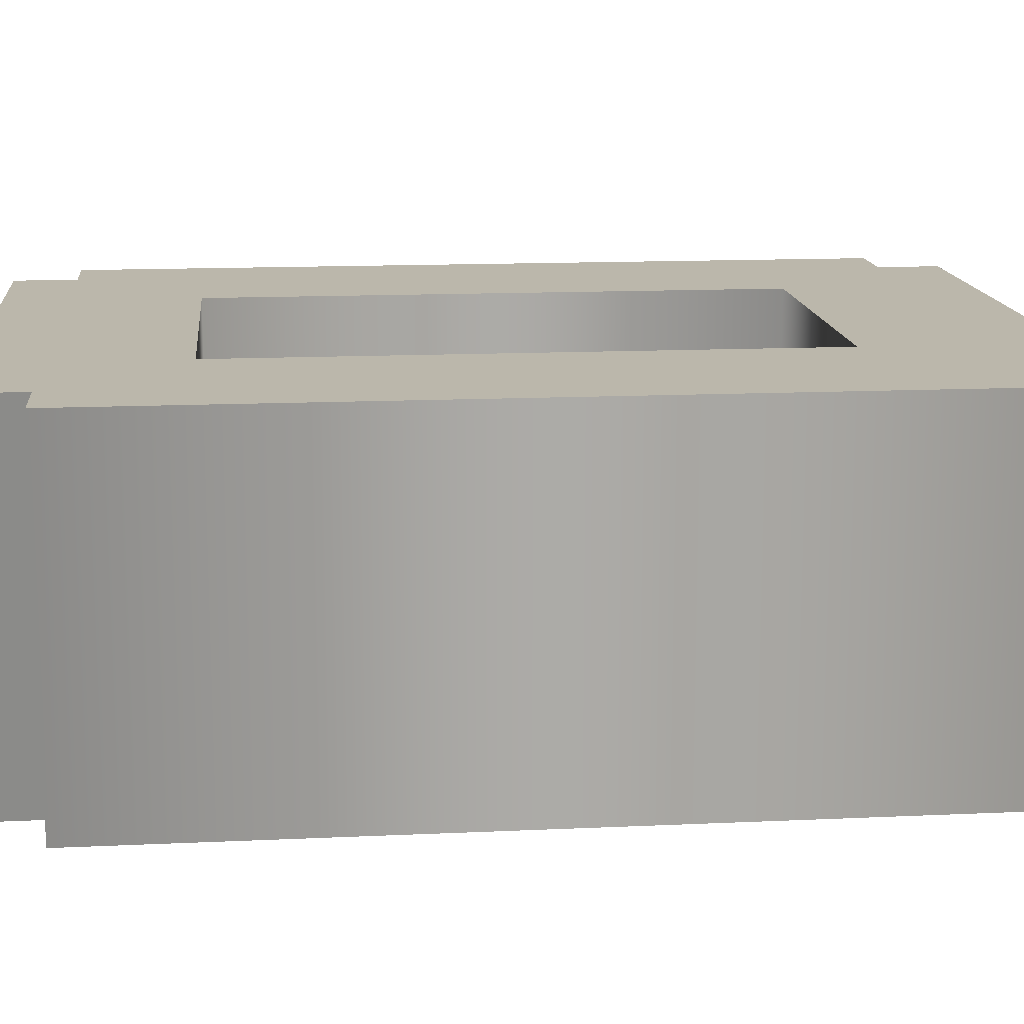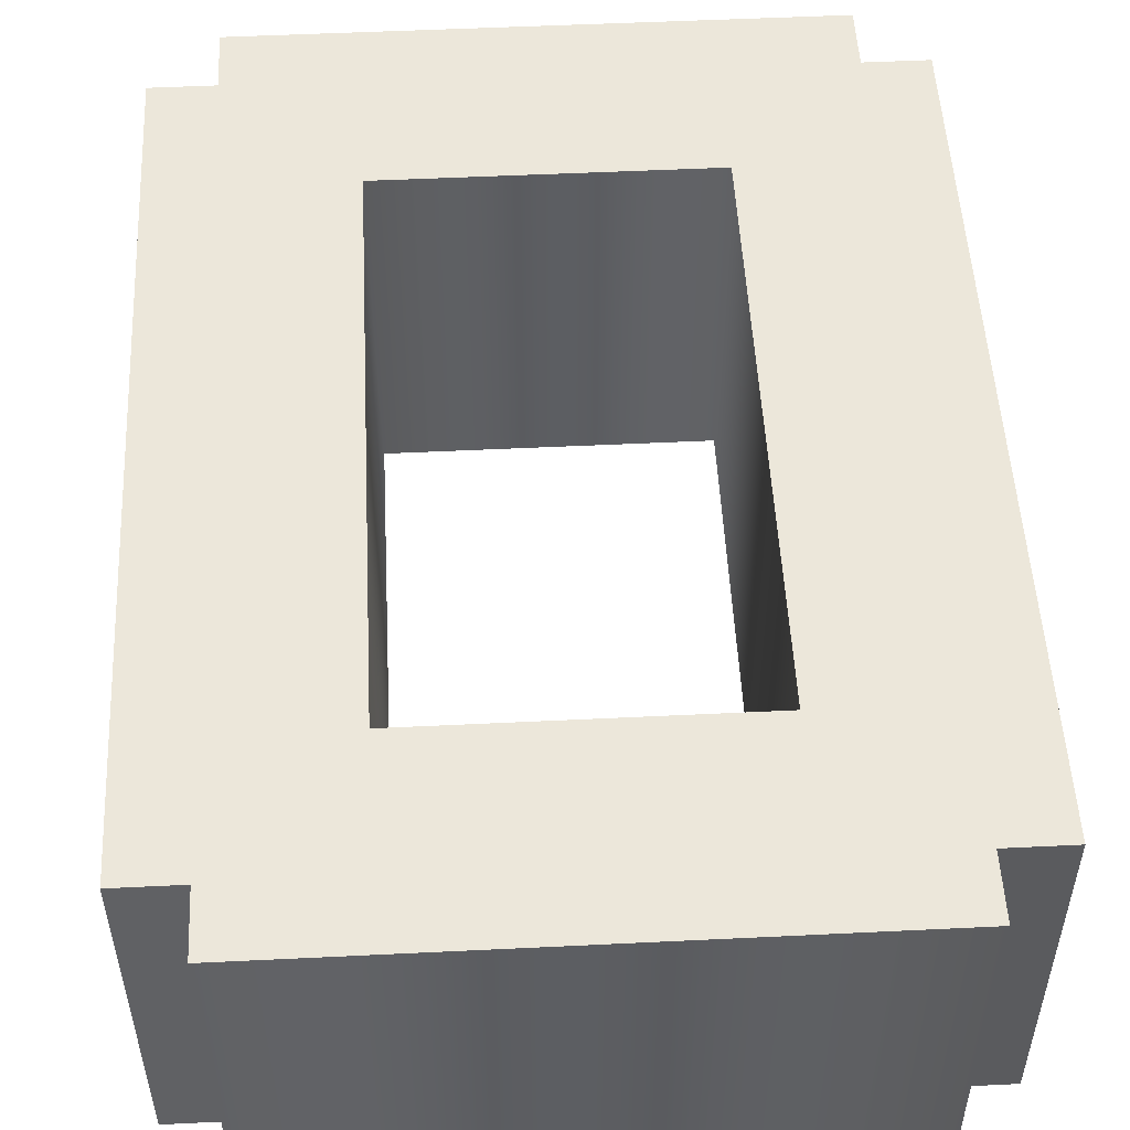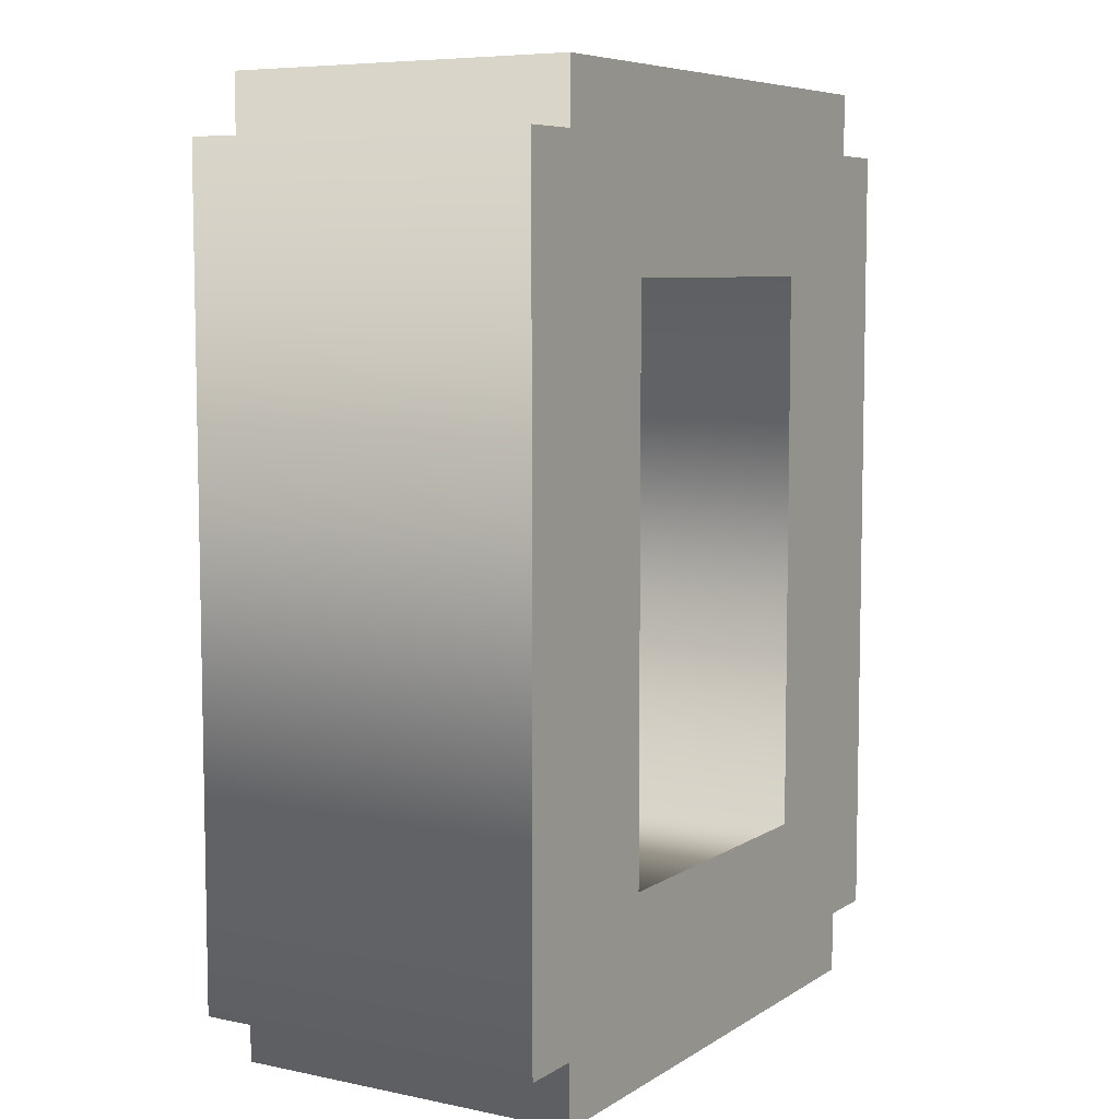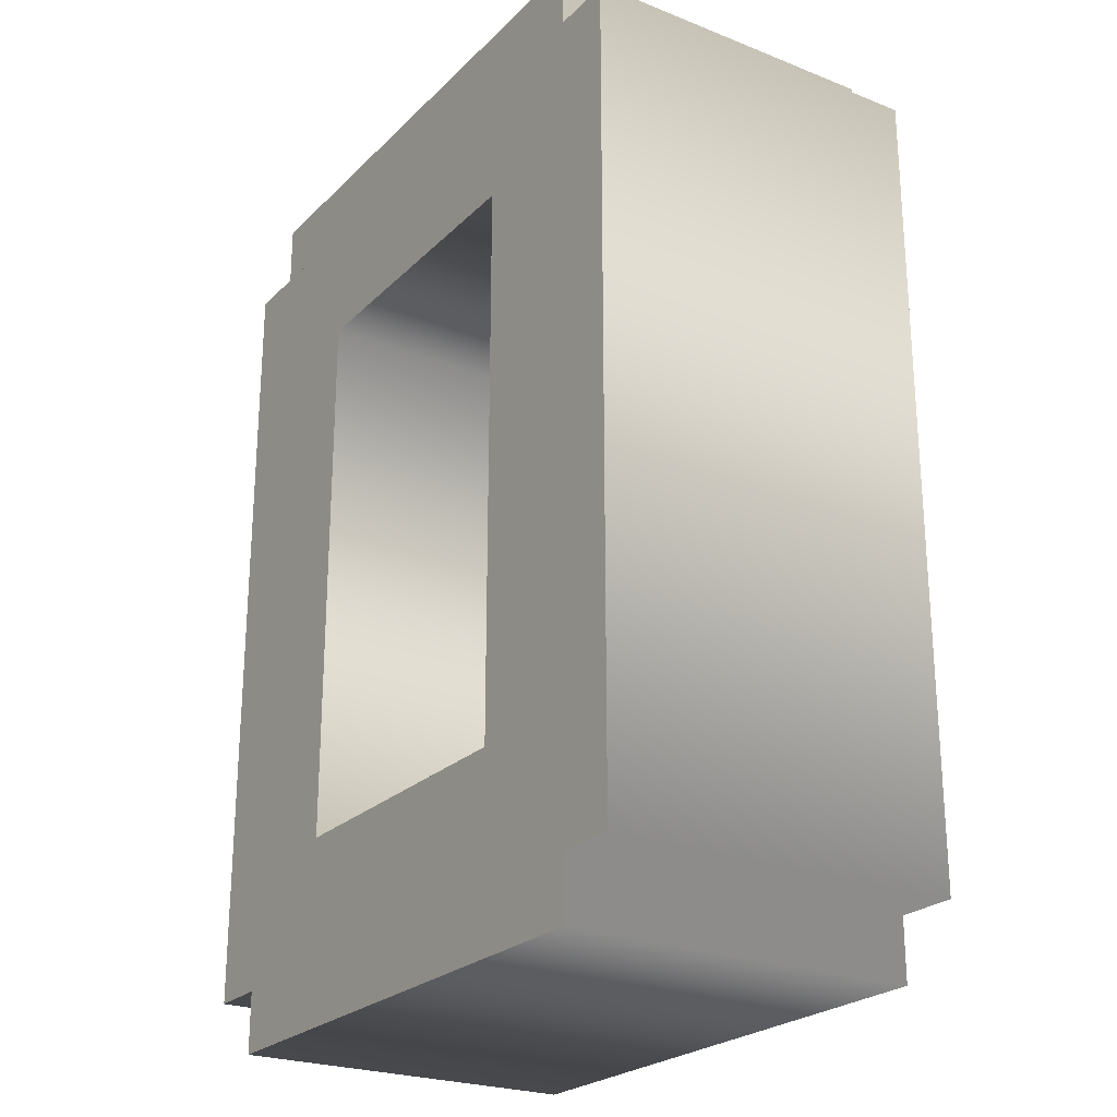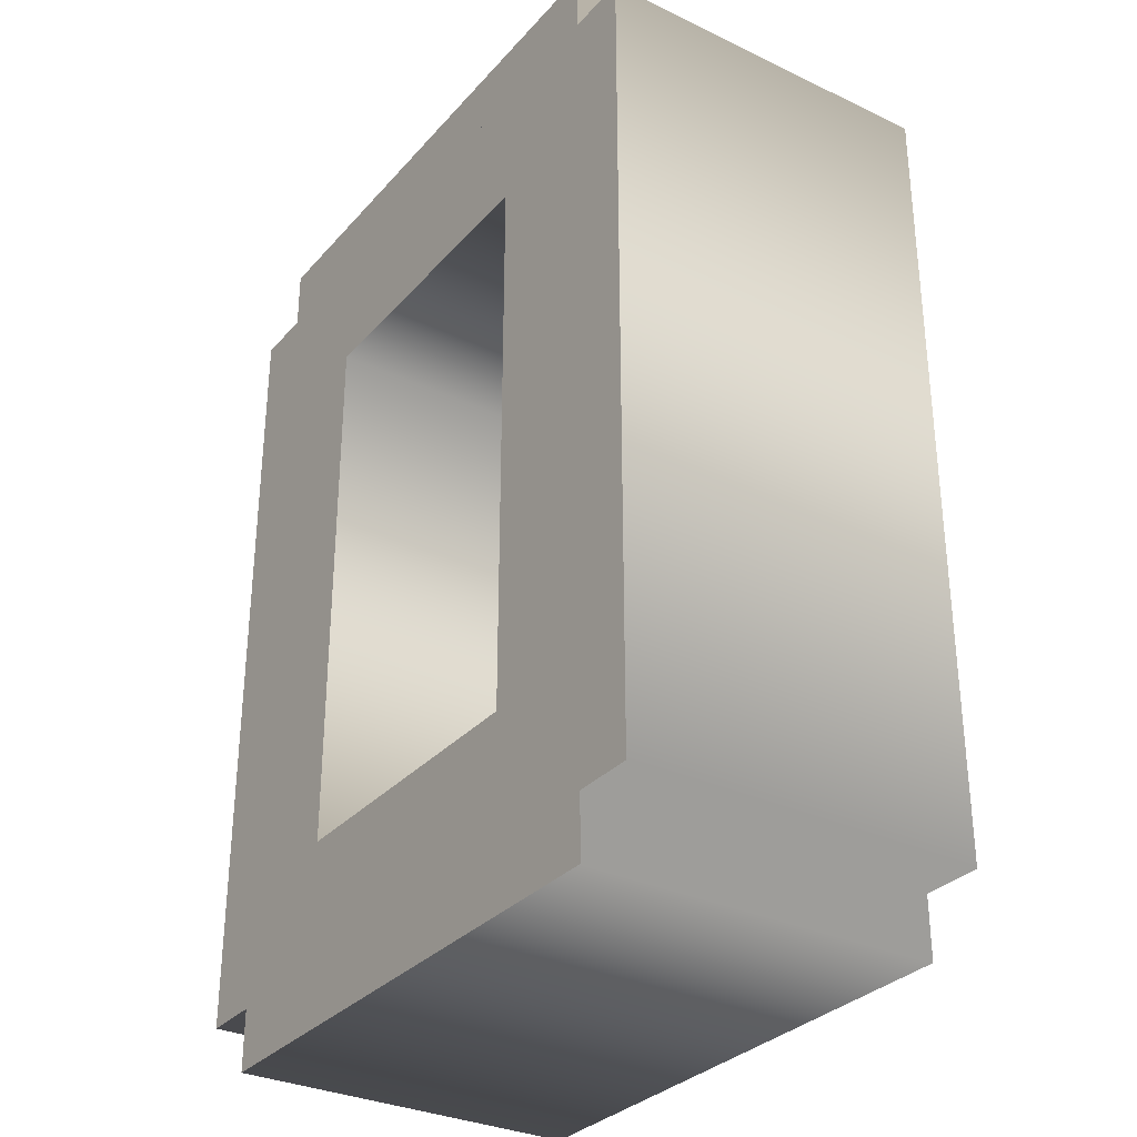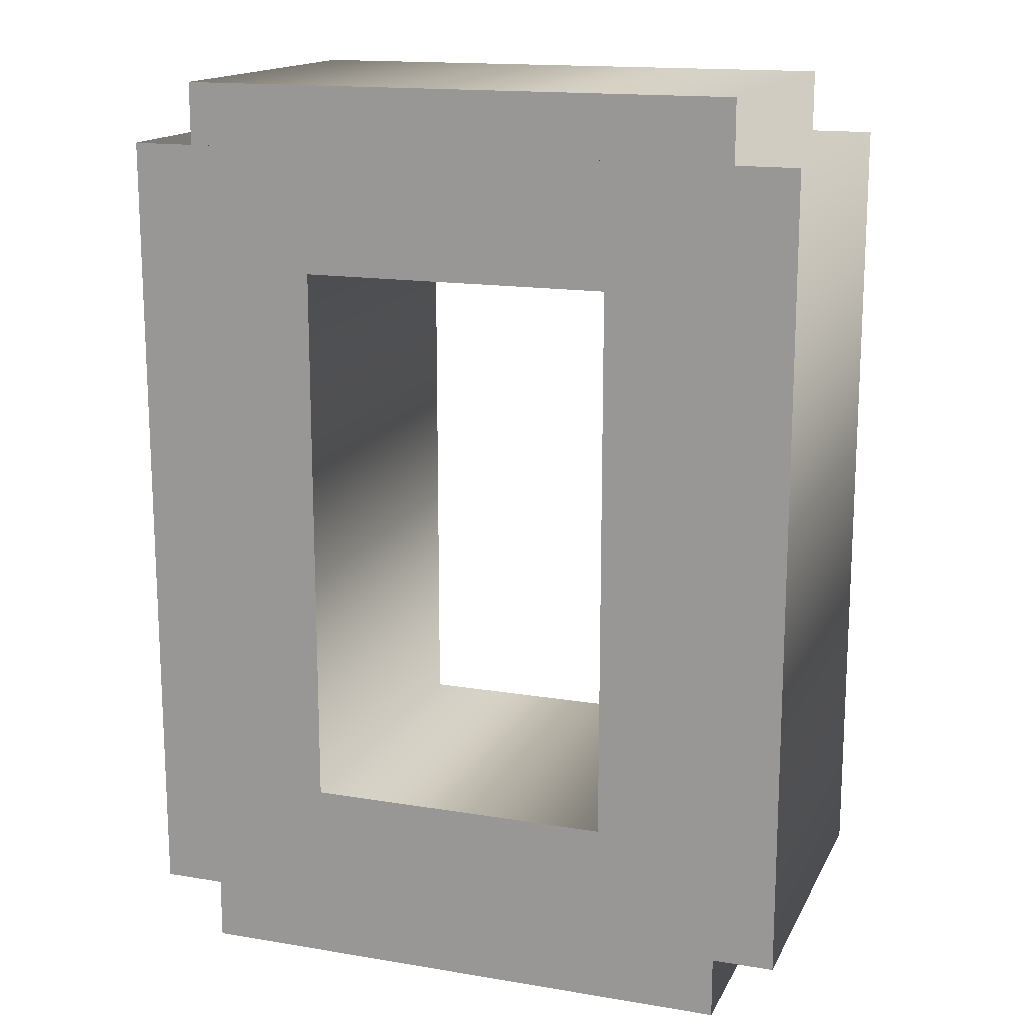
<metadata>
{"format":"obj","ext":"obj","renderer":"f3d","projection":"perspective","resolution":1024,"background":"white","views":[{"elev":14.2,"azim":-95.8,"up":"+Y"},{"elev":52.0,"azim":177.0,"up":"+Y"},{"elev":7.0,"azim":120.8,"up":"+Z"},{"elev":-24.2,"azim":-123.1,"up":"+Z"},{"elev":-31.5,"azim":-123.9,"up":"+Z"},{"elev":15.6,"azim":19.3,"up":"+Z"}]}
</metadata>
<code>
o Text
v 0.1579 0.15 -0.1579
v 0.4211 0.15 -0.1579
v 0.4211 0.15 -0.6316
v 0.1579 0.15 -0.6316
v 0.5263 0.15 0
v 0.05263 0.15 0
v 0.05263 0.15 -0.05263
v 0 0.15 -0.05263
v 0 0.15 -0.7368
v 0.05263 0.15 -0.7368
v 0.05263 0.15 -0.7895
v 0.5263 0.15 -0.7895
v 0.5263 0.15 -0.7368
v 0.5789 0.15 -0.7368
v 0.5789 0.15 -0.05263
v 0.5263 0.15 -0.05263
v 0.1579 -0.15 -0.1579
v 0.4211 -0.15 -0.1579
v 0.4211 -0.15 -0.6316
v 0.1579 -0.15 -0.6316
v 0.5263 -0.15 0
v 0.05263 -0.15 0
v 0.05263 -0.15 -0.05263
v 0 -0.15 -0.05263
v 0 -0.15 -0.7368
v 0.05263 -0.15 -0.7368
v 0.05263 -0.15 -0.7895
v 0.5263 -0.15 -0.7895
v 0.5263 -0.15 -0.7368
v 0.5789 -0.15 -0.7368
v 0.5789 -0.15 -0.05263
v 0.5263 -0.15 -0.05263
v 0.1579 -0.15 -0.1579
v 0.1579 0.15 -0.1579
v 0.4211 -0.15 -0.1579
v 0.4211 0.15 -0.1579
v 0.4211 -0.15 -0.6316
v 0.4211 0.15 -0.6316
v 0.1579 -0.15 -0.6316
v 0.1579 0.15 -0.6316
v 0.5263 -0.15 0
v 0.5263 0.15 0
v 0.05263 -0.15 0
v 0.05263 0.15 0
v 0.05263 -0.15 -0.05263
v 0.05263 0.15 -0.05263
v 0 -0.15 -0.05263
v 0 0.15 -0.05263
v 0 -0.15 -0.7368
v 0 0.15 -0.7368
v 0.05263 -0.15 -0.7368
v 0.05263 0.15 -0.7368
v 0.05263 -0.15 -0.7895
v 0.05263 0.15 -0.7895
v 0.5263 -0.15 -0.7895
v 0.5263 0.15 -0.7895
v 0.5263 -0.15 -0.7368
v 0.5263 0.15 -0.7368
v 0.5789 -0.15 -0.7368
v 0.5789 0.15 -0.7368
v 0.5789 -0.15 -0.05263
v 0.5789 0.15 -0.05263
v 0.5263 -0.15 -0.05263
v 0.5263 0.15 -0.05263
f 10 12 11
f 10 13 12
f 8 10 9
f 8 4 10
f 4 13 10
f 4 14 13
f 4 3 14
f 3 15 14
f 8 1 4
f 2 15 3
f 8 2 1
f 8 15 2
f 7 15 8
f 6 16 7
f 16 15 7
f 6 5 16
f 28 26 27
f 29 26 28
f 26 24 25
f 20 24 26
f 29 20 26
f 30 20 29
f 19 20 30
f 31 19 30
f 17 24 20
f 31 18 19
f 18 24 17
f 31 24 18
f 31 23 24
f 32 22 23
f 31 32 23
f 21 22 32
f 36 33 34
f 38 35 36
f 40 37 38
f 34 39 40
f 44 41 42
f 46 43 44
f 48 45 46
f 50 47 48
f 52 49 50
f 54 51 52
f 56 53 54
f 58 55 56
f 60 57 58
f 62 59 60
f 64 61 62
f 42 63 64
f 36 35 33
f 38 37 35
f 40 39 37
f 34 33 39
f 44 43 41
f 46 45 43
f 48 47 45
f 50 49 47
f 52 51 49
f 54 53 51
f 56 55 53
f 58 57 55
f 60 59 57
f 62 61 59
f 64 63 61
f 42 41 63

</code>
